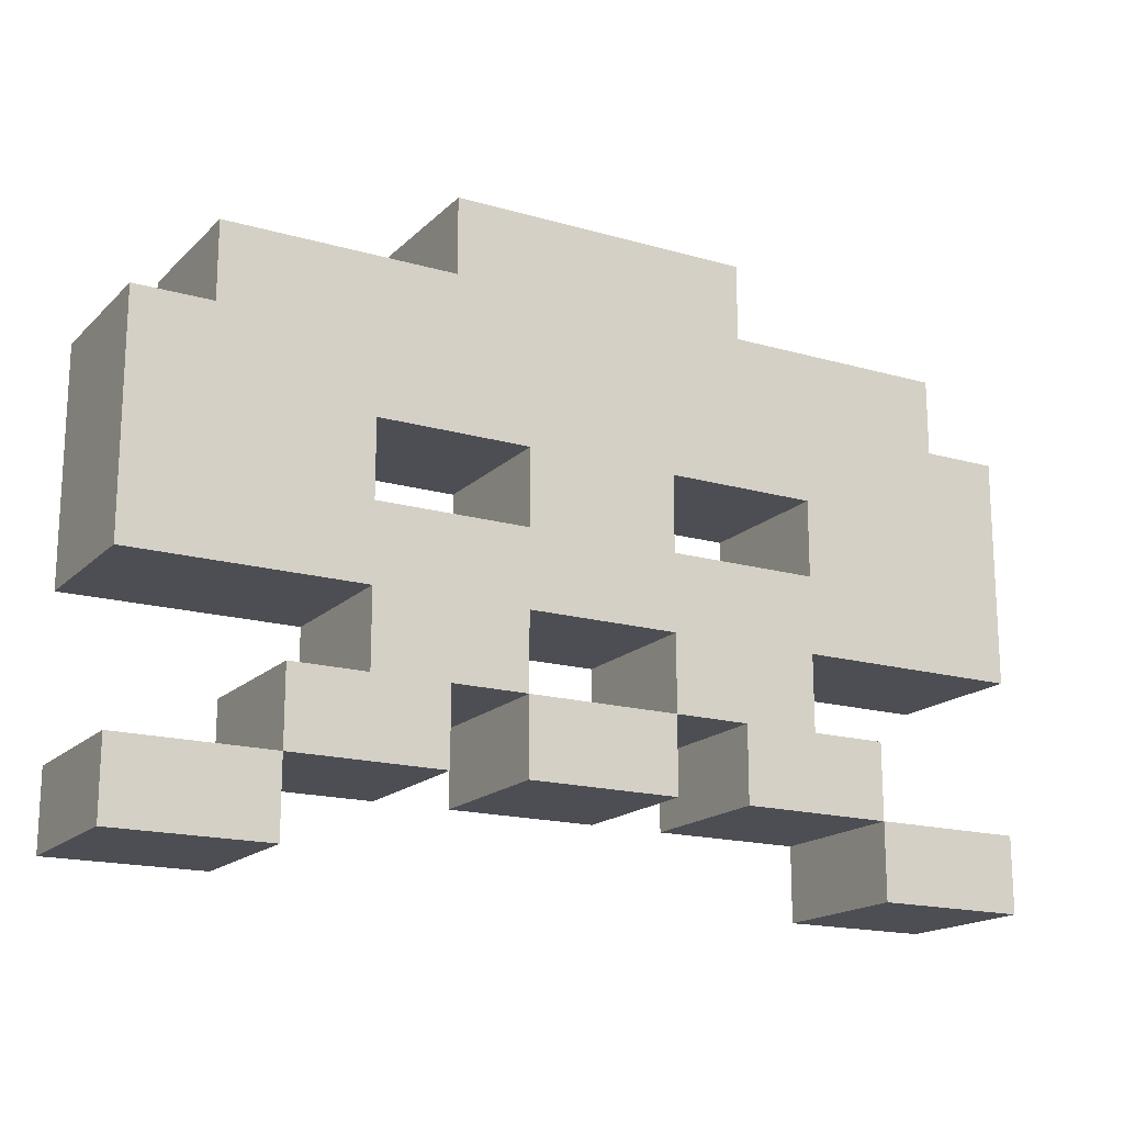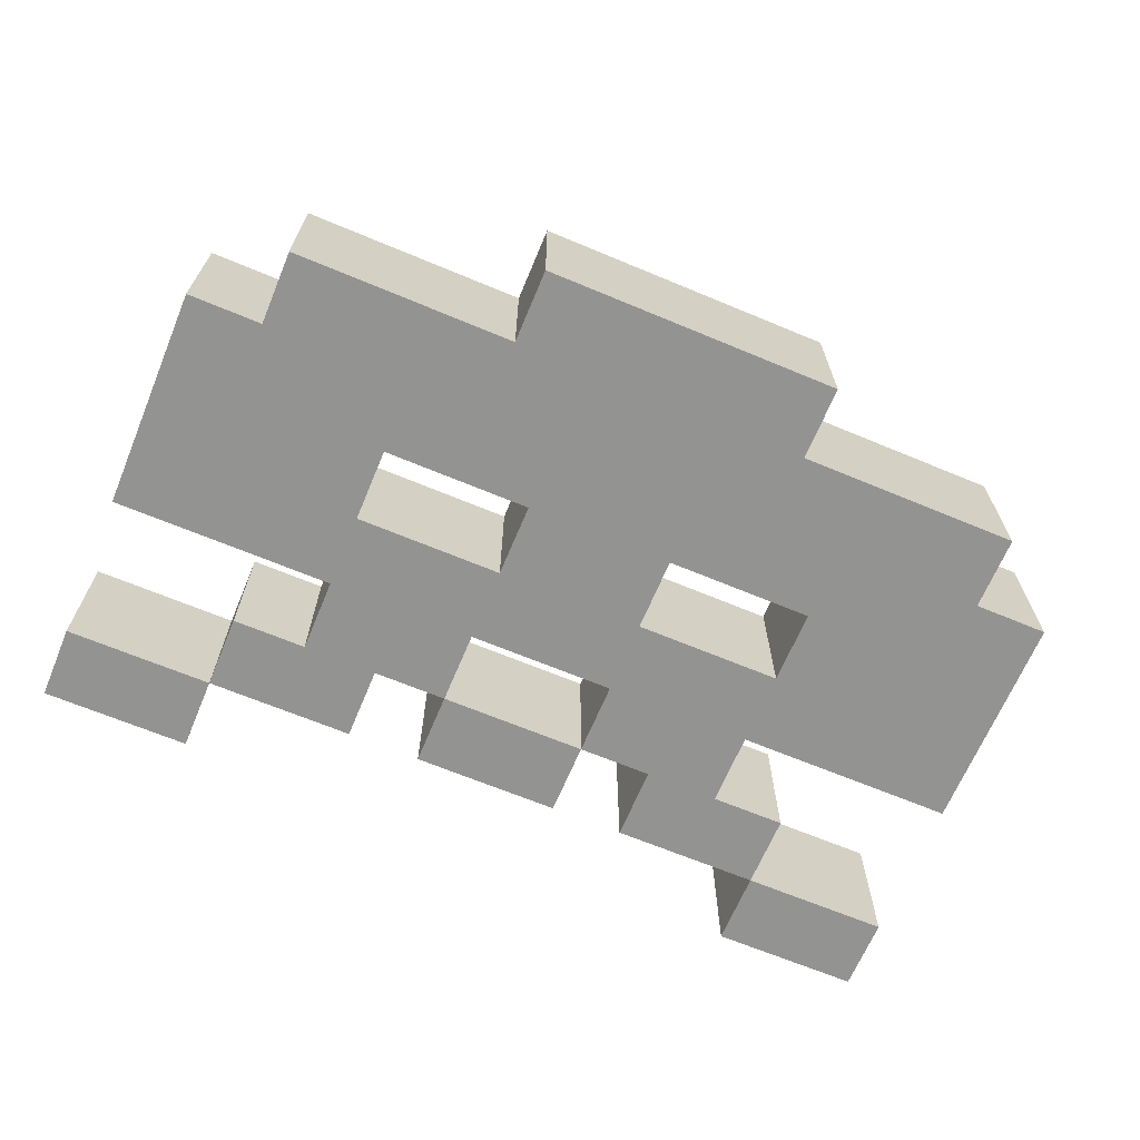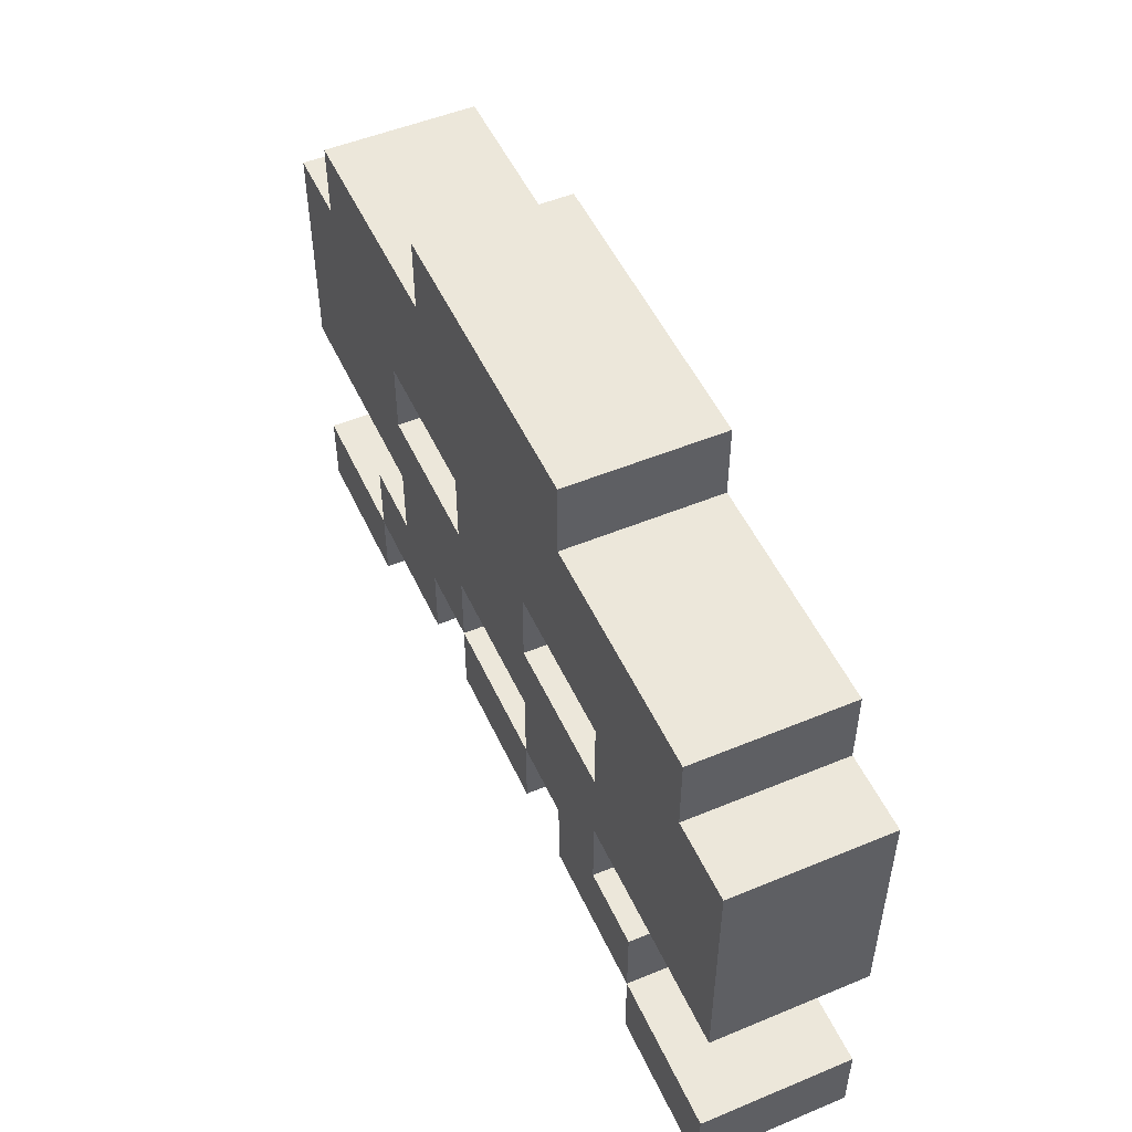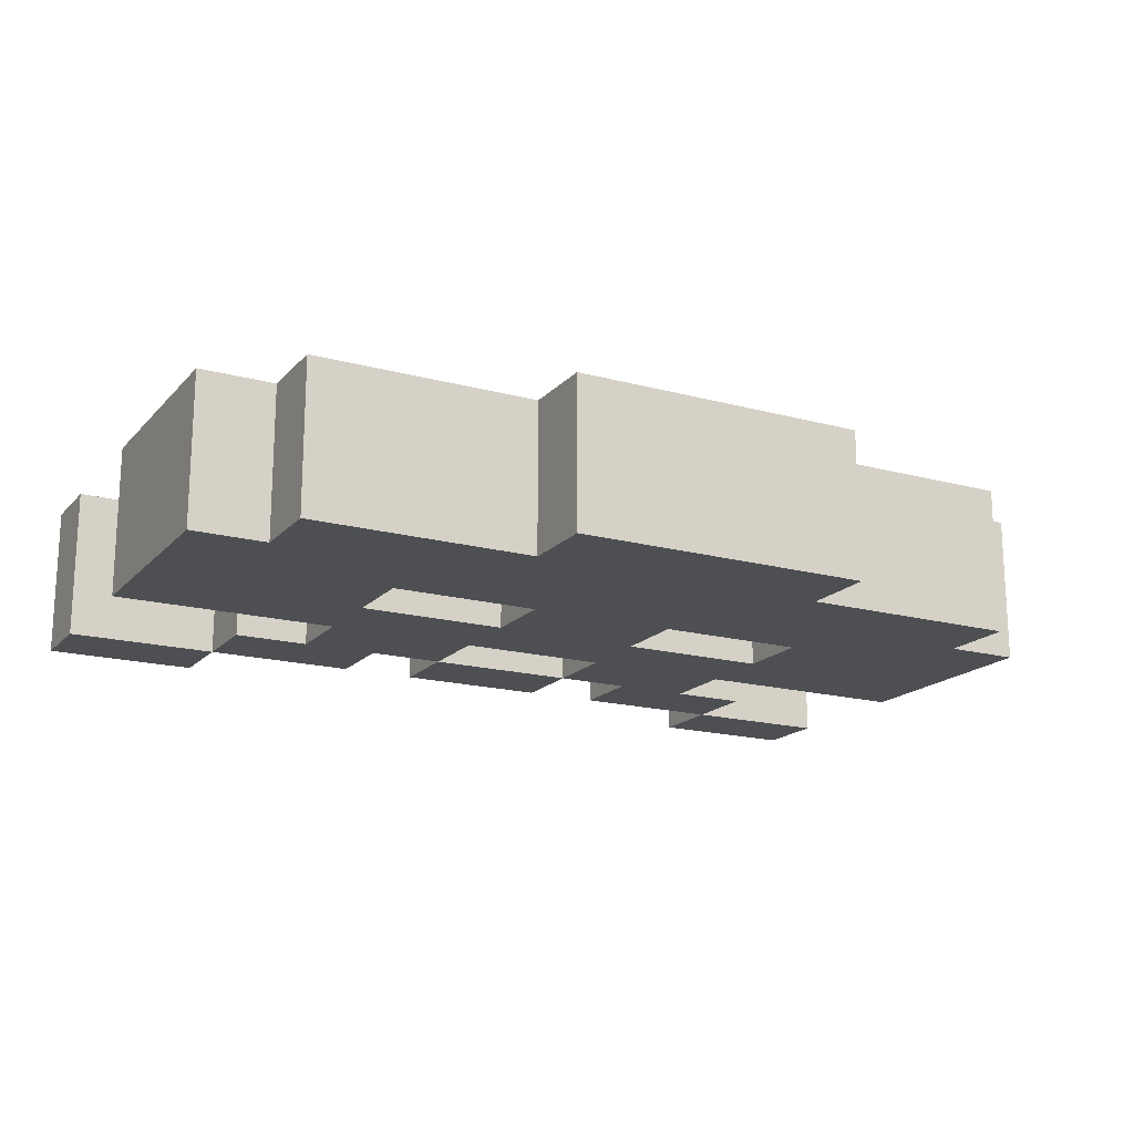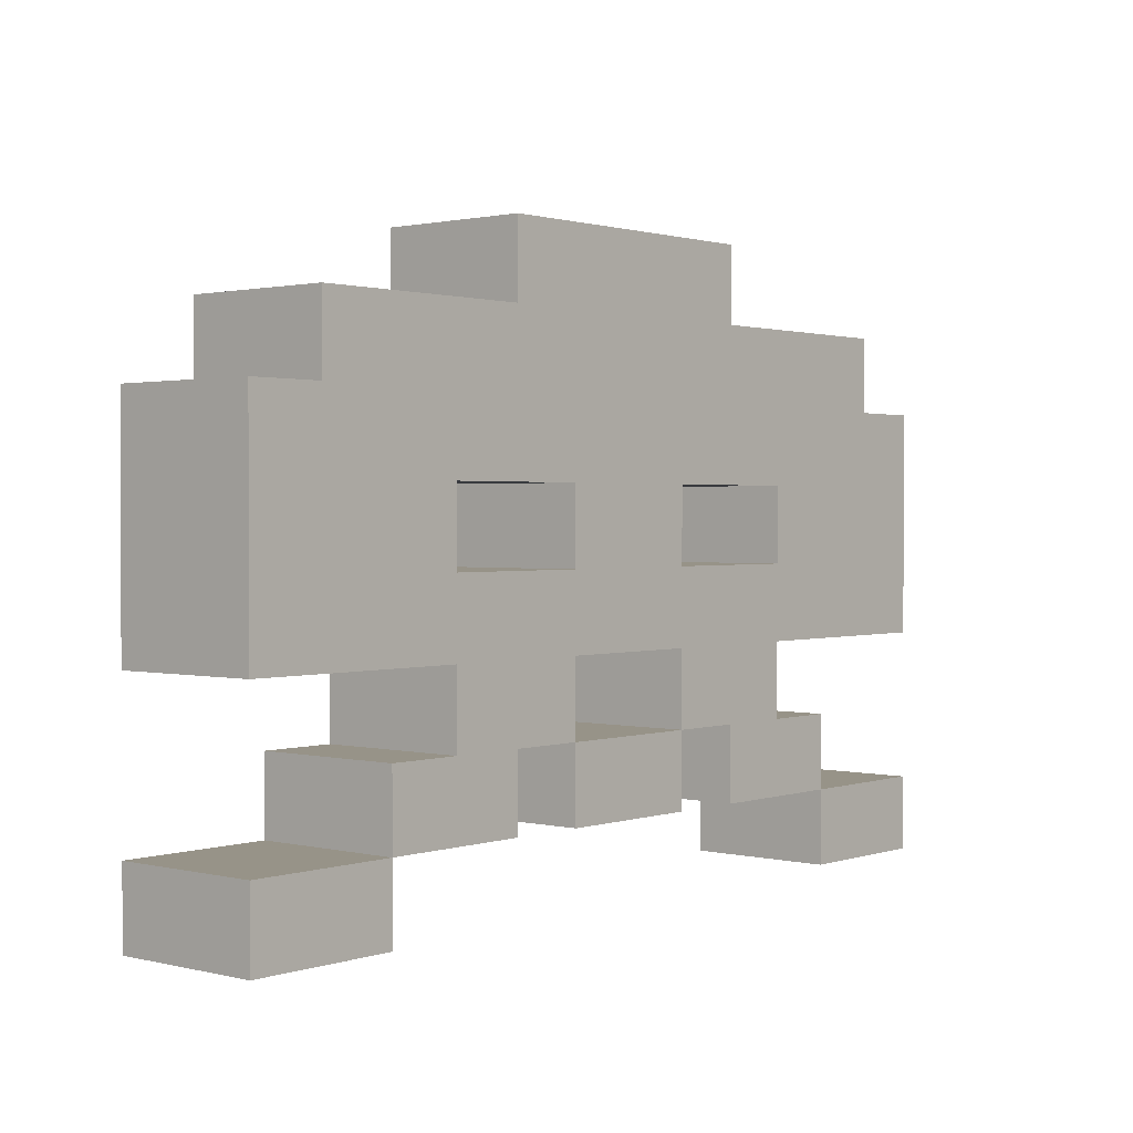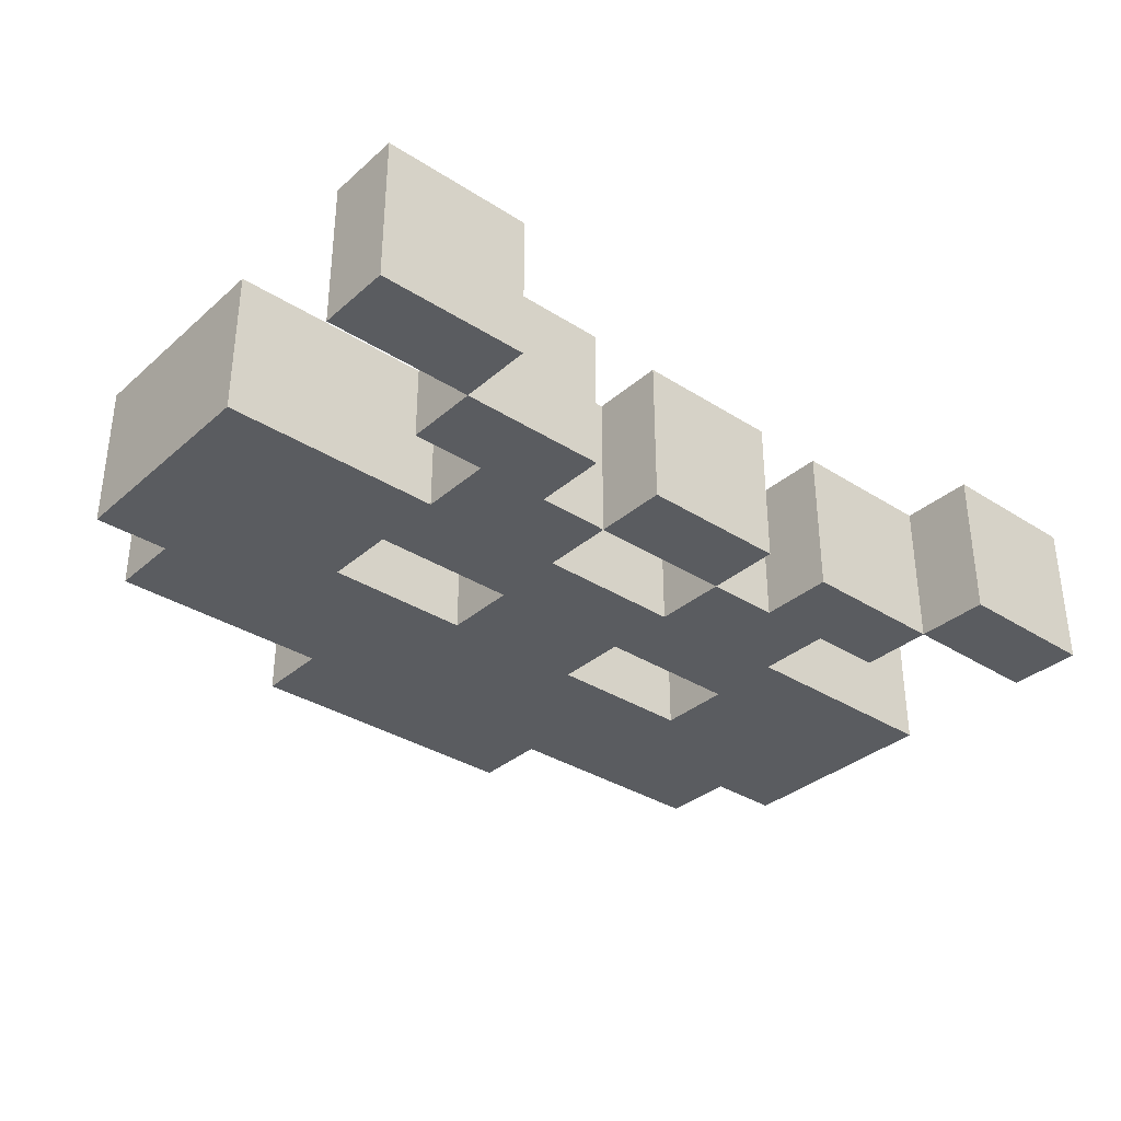
<metadata>
{"format":"obj","ext":"obj","renderer":"f3d","projection":"perspective","resolution":1024,"background":"white","views":[{"elev":-17.3,"azim":150.3,"up":"+Y"},{"elev":-66.7,"azim":157.3,"up":"+Z"},{"elev":51.0,"azim":65.7,"up":"+Y"},{"elev":-17.5,"azim":151.9,"up":"+Z"},{"elev":1.3,"azim":130.6,"up":"+Y"},{"elev":-34.2,"azim":-40.7,"up":"+Z"}]}
</metadata>
<code>
v -6 1 0.5
v -6 1 -1.5
v -6 2 0.5
v -6 2 -1.5
v -6 4 0.5
v -6 4 -1.5
v -6 7 0.5
v -6 7 -1.5
v -5 7 0.5
v -5 7 -1.5
v -5 8 0.5
v -5 8 -1.5
v -4 2 0.5
v -4 2 -1.5
v -4 3 0.5
v -4 3 -1.5
v -3 3 0.5
v -3 3 -1.5
v -3 4 0.5
v -3 4 -1.5
v -2 8 0.5
v -2 8 -1.5
v -2 9 0.5
v -2 9 -1.5
v -1 2 0.5
v -1 2 -1.5
v -1 3 0.5
v -1 3 -1.5
v -1 5 0.5
v -1 5 -1.5
v -1 6 0.5
v -1 6 -1.5
v 1 3 0.5
v 1 3 -1.5
v 1 4 0.5
v 1 4 -1.5
v 2 2 0.5
v 2 2 -1.5
v 2 3 0.5
v 2 3 -1.5
v 3 5 0.5
v 3 5 -1.5
v 3 6 0.5
v 3 6 -1.5
v 4 1 0.5
v 4 1 -1.5
v 4 2 0.5
v 4 2 -1.5
v -4 1 0.5
v -4 1 -1.5
v -4 2 0.5
v -4 2 -1.5
v -3 5 0.5
v -3 5 -1.5
v -3 6 0.5
v -3 6 -1.5
v -2 2 0.5
v -2 2 -1.5
v -2 3 0.5
v -2 3 -1.5
v -1 3 0.5
v -1 3 -1.5
v -1 4 0.5
v -1 4 -1.5
v 1 2 0.5
v 1 2 -1.5
v 1 3 0.5
v 1 3 -1.5
v 1 5 0.5
v 1 5 -1.5
v 1 6 0.5
v 1 6 -1.5
v 2 8 0.5
v 2 8 -1.5
v 2 9 0.5
v 2 9 -1.5
v 3 3 0.5
v 3 3 -1.5
v 3 4 0.5
v 3 4 -1.5
v 4 2 0.5
v 4 2 -1.5
v 4 3 0.5
v 4 3 -1.5
v 5 7 0.5
v 5 7 -1.5
v 5 8 0.5
v 5 8 -1.5
v 6 1 0.5
v 6 1 -1.5
v 6 2 0.5
v 6 2 -1.5
v 6 4 0.5
v 6 4 -1.5
v 6 7 0.5
v 6 7 -1.5
v -6 1 0.5
v -6 2 0.5
v -6 4 0.5
v -6 7 0.5
v -5 7 0.5
v -5 8 0.5
v -4 1 0.5
v -4 2 0.5
v -4 3 0.5
v -3 3 0.5
v -3 4 0.5
v -3 5 0.5
v -3 6 0.5
v -2 2 0.5
v -2 3 0.5
v -2 8 0.5
v -2 9 0.5
v -1 2 0.5
v -1 3 0.5
v -1 4 0.5
v -1 5 0.5
v -1 6 0.5
v 1 2 0.5
v 1 3 0.5
v 1 4 0.5
v 1 5 0.5
v 1 6 0.5
v 2 2 0.5
v 2 3 0.5
v 2 8 0.5
v 2 9 0.5
v 3 3 0.5
v 3 4 0.5
v 3 5 0.5
v 3 6 0.5
v 4 1 0.5
v 4 2 0.5
v 4 3 0.5
v 5 7 0.5
v 5 8 0.5
v 6 1 0.5
v 6 2 0.5
v 6 4 0.5
v 6 7 0.5
v -6 1 -1.5
v -6 2 -1.5
v -6 4 -1.5
v -6 7 -1.5
v -5 7 -1.5
v -5 8 -1.5
v -4 1 -1.5
v -4 2 -1.5
v -4 3 -1.5
v -3 3 -1.5
v -3 4 -1.5
v -3 5 -1.5
v -3 6 -1.5
v -2 2 -1.5
v -2 3 -1.5
v -2 8 -1.5
v -2 9 -1.5
v -1 2 -1.5
v -1 3 -1.5
v -1 4 -1.5
v -1 5 -1.5
v -1 6 -1.5
v 1 2 -1.5
v 1 3 -1.5
v 1 4 -1.5
v 1 5 -1.5
v 1 6 -1.5
v 2 2 -1.5
v 2 3 -1.5
v 2 8 -1.5
v 2 9 -1.5
v 3 3 -1.5
v 3 4 -1.5
v 3 5 -1.5
v 3 6 -1.5
v 4 1 -1.5
v 4 2 -1.5
v 4 3 -1.5
v 5 7 -1.5
v 5 8 -1.5
v 6 1 -1.5
v 6 2 -1.5
v 6 4 -1.5
v 6 7 -1.5
v -6 1 0.5
v -4 1 0.5
v 4 1 0.5
v 6 1 0.5
v -6 1 -1.5
v -4 1 -1.5
v 4 1 -1.5
v 6 1 -1.5
v -4 2 0.5
v -2 2 0.5
v -1 2 0.5
v 1 2 0.5
v 2 2 0.5
v 4 2 0.5
v -4 2 -1.5
v -2 2 -1.5
v -1 2 -1.5
v 1 2 -1.5
v 2 2 -1.5
v 4 2 -1.5
v -2 3 0.5
v -1 3 0.5
v 1 3 0.5
v 2 3 0.5
v -2 3 -1.5
v -1 3 -1.5
v 1 3 -1.5
v 2 3 -1.5
v -6 4 0.5
v -3 4 0.5
v -1 4 0.5
v 1 4 0.5
v 3 4 0.5
v 6 4 0.5
v -6 4 -1.5
v -3 4 -1.5
v -1 4 -1.5
v 1 4 -1.5
v 3 4 -1.5
v 6 4 -1.5
v -3 6 0.5
v -1 6 0.5
v 1 6 0.5
v 3 6 0.5
v -3 6 -1.5
v -1 6 -1.5
v 1 6 -1.5
v 3 6 -1.5
v -6 2 0.5
v -4 2 0.5
v 4 2 0.5
v 6 2 0.5
v -6 2 -1.5
v -4 2 -1.5
v 4 2 -1.5
v 6 2 -1.5
v -4 3 0.5
v -3 3 0.5
v -1 3 0.5
v 1 3 0.5
v 3 3 0.5
v 4 3 0.5
v -4 3 -1.5
v -3 3 -1.5
v -1 3 -1.5
v 1 3 -1.5
v 3 3 -1.5
v 4 3 -1.5
v -3 5 0.5
v -1 5 0.5
v 1 5 0.5
v 3 5 0.5
v -3 5 -1.5
v -1 5 -1.5
v 1 5 -1.5
v 3 5 -1.5
v -6 7 0.5
v -5 7 0.5
v 5 7 0.5
v 6 7 0.5
v -6 7 -1.5
v -5 7 -1.5
v 5 7 -1.5
v 6 7 -1.5
v -5 8 0.5
v -2 8 0.5
v 2 8 0.5
v 5 8 0.5
v -5 8 -1.5
v -2 8 -1.5
v 2 8 -1.5
v 5 8 -1.5
v -2 9 0.5
v 2 9 0.5
v -2 9 -1.5
v 2 9 -1.5
f 3 2 1
f 4 2 3
f 7 6 5
f 8 6 7
f 11 10 9
f 12 10 11
f 15 14 13
f 16 14 15
f 19 18 17
f 20 18 19
f 23 22 21
f 24 22 23
f 27 26 25
f 28 26 27
f 31 30 29
f 32 30 31
f 35 34 33
f 36 34 35
f 39 38 37
f 40 38 39
f 43 42 41
f 44 42 43
f 47 46 45
f 48 46 47
f 49 50 51
f 51 50 52
f 53 54 55
f 55 54 56
f 57 58 59
f 59 58 60
f 61 62 63
f 63 62 64
f 65 66 67
f 67 66 68
f 69 70 71
f 71 70 72
f 73 74 75
f 75 74 76
f 77 78 79
f 79 78 80
f 81 82 83
f 83 82 84
f 85 86 87
f 87 86 88
f 89 90 91
f 91 90 92
f 93 94 95
f 95 94 96
f 101 100 99
f 103 98 97
f 104 98 103
f 106 105 104
f 107 102 101
f 107 101 99
f 108 102 107
f 109 102 108
f 110 106 104
f 110 107 106
f 110 108 107
f 111 108 110
f 112 102 109
f 115 108 111
f 116 108 115
f 117 108 116
f 118 112 109
f 118 113 112
f 119 115 114
f 120 115 119
f 121 117 116
f 121 118 117
f 122 118 121
f 123 113 118
f 123 118 122
f 125 122 121
f 125 121 120
f 126 113 123
f 127 113 126
f 128 125 124
f 128 122 125
f 129 122 128
f 130 122 129
f 131 126 123
f 133 128 124
f 134 128 133
f 135 130 129
f 135 126 131
f 135 131 130
f 136 126 135
f 137 133 132
f 138 133 137
f 139 135 129
f 140 135 139
f 143 144 145
f 141 142 147
f 147 142 148
f 148 149 150
f 145 146 151
f 143 145 151
f 151 146 152
f 152 146 153
f 148 150 154
f 150 151 154
f 151 152 154
f 154 152 155
f 153 146 156
f 155 152 159
f 159 152 160
f 160 152 161
f 153 156 162
f 156 157 162
f 158 159 163
f 163 159 164
f 160 161 165
f 161 162 165
f 165 162 166
f 162 157 167
f 166 162 167
f 165 166 169
f 164 165 169
f 167 157 170
f 170 157 171
f 168 169 172
f 169 166 172
f 172 166 173
f 173 166 174
f 167 170 175
f 168 172 177
f 177 172 178
f 173 174 179
f 175 170 179
f 174 175 179
f 179 170 180
f 176 177 181
f 181 177 182
f 173 179 183
f 183 179 184
f 189 186 185
f 190 186 189
f 191 188 187
f 192 188 191
f 199 194 193
f 200 194 199
f 201 196 195
f 202 196 201
f 203 198 197
f 204 198 203
f 209 206 205
f 210 206 209
f 211 208 207
f 212 208 211
f 219 214 213
f 220 214 219
f 221 216 215
f 222 216 221
f 223 218 217
f 224 218 223
f 229 226 225
f 230 226 229
f 231 228 227
f 232 228 231
f 233 234 237
f 237 234 238
f 235 236 239
f 239 236 240
f 241 242 247
f 247 242 248
f 243 244 249
f 249 244 250
f 245 246 251
f 251 246 252
f 253 254 257
f 257 254 258
f 255 256 259
f 259 256 260
f 261 262 265
f 265 262 266
f 263 264 267
f 267 264 268
f 269 270 273
f 273 270 274
f 271 272 275
f 275 272 276
f 277 278 279
f 279 278 280

</code>
